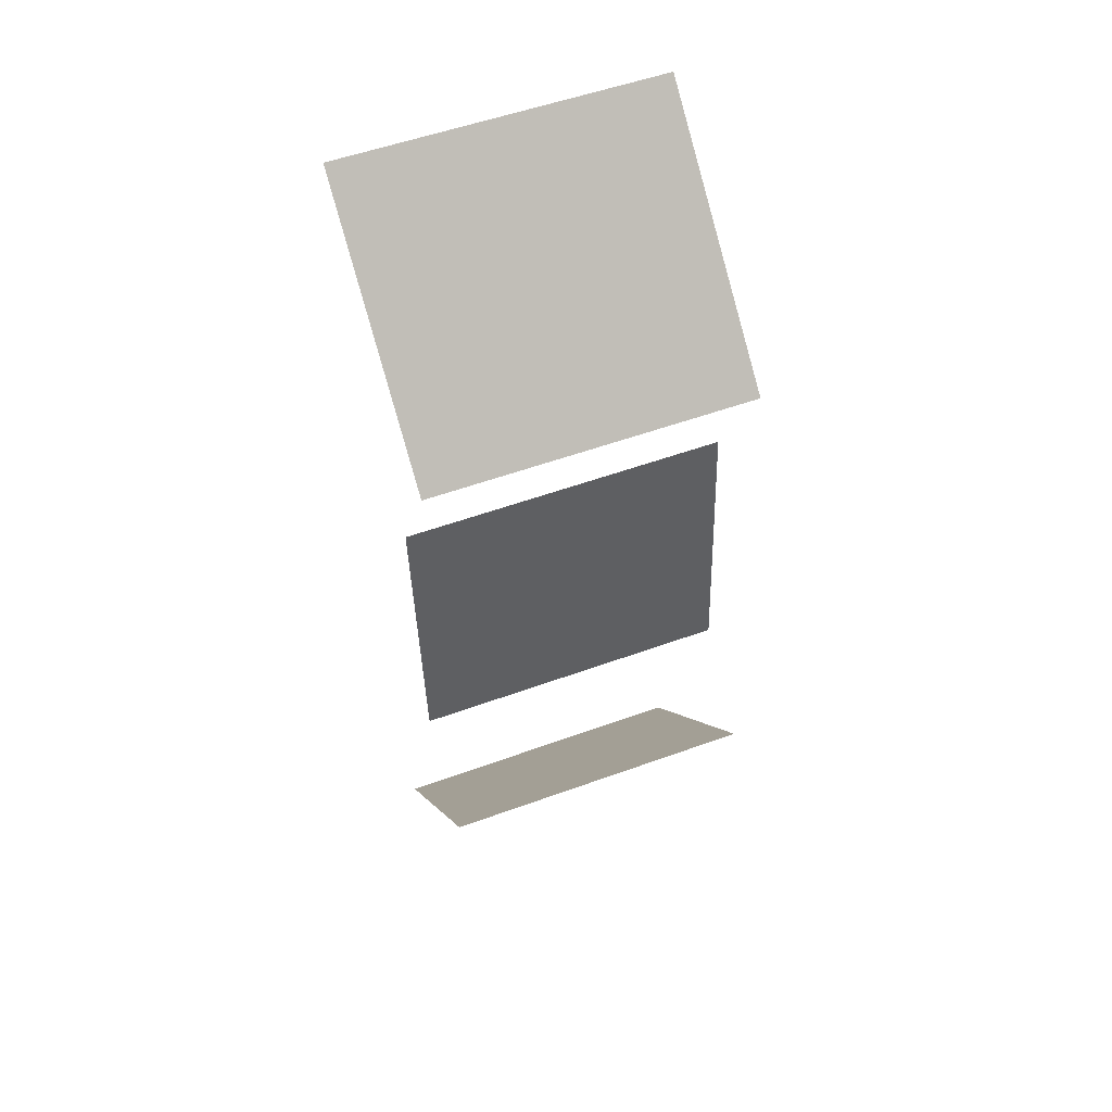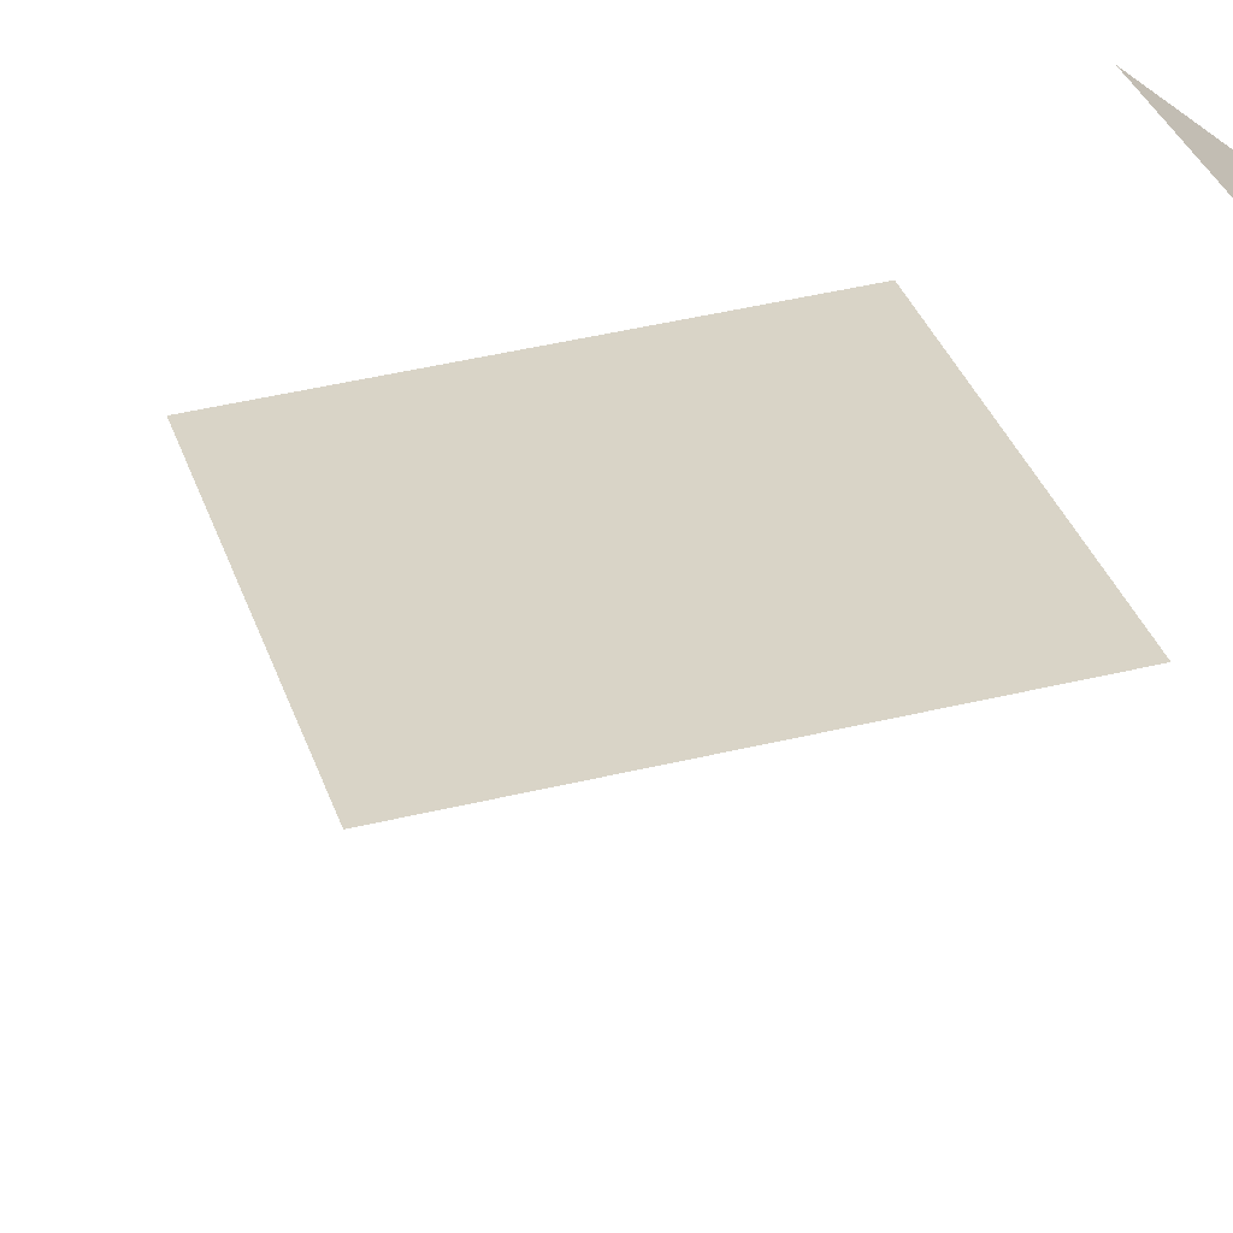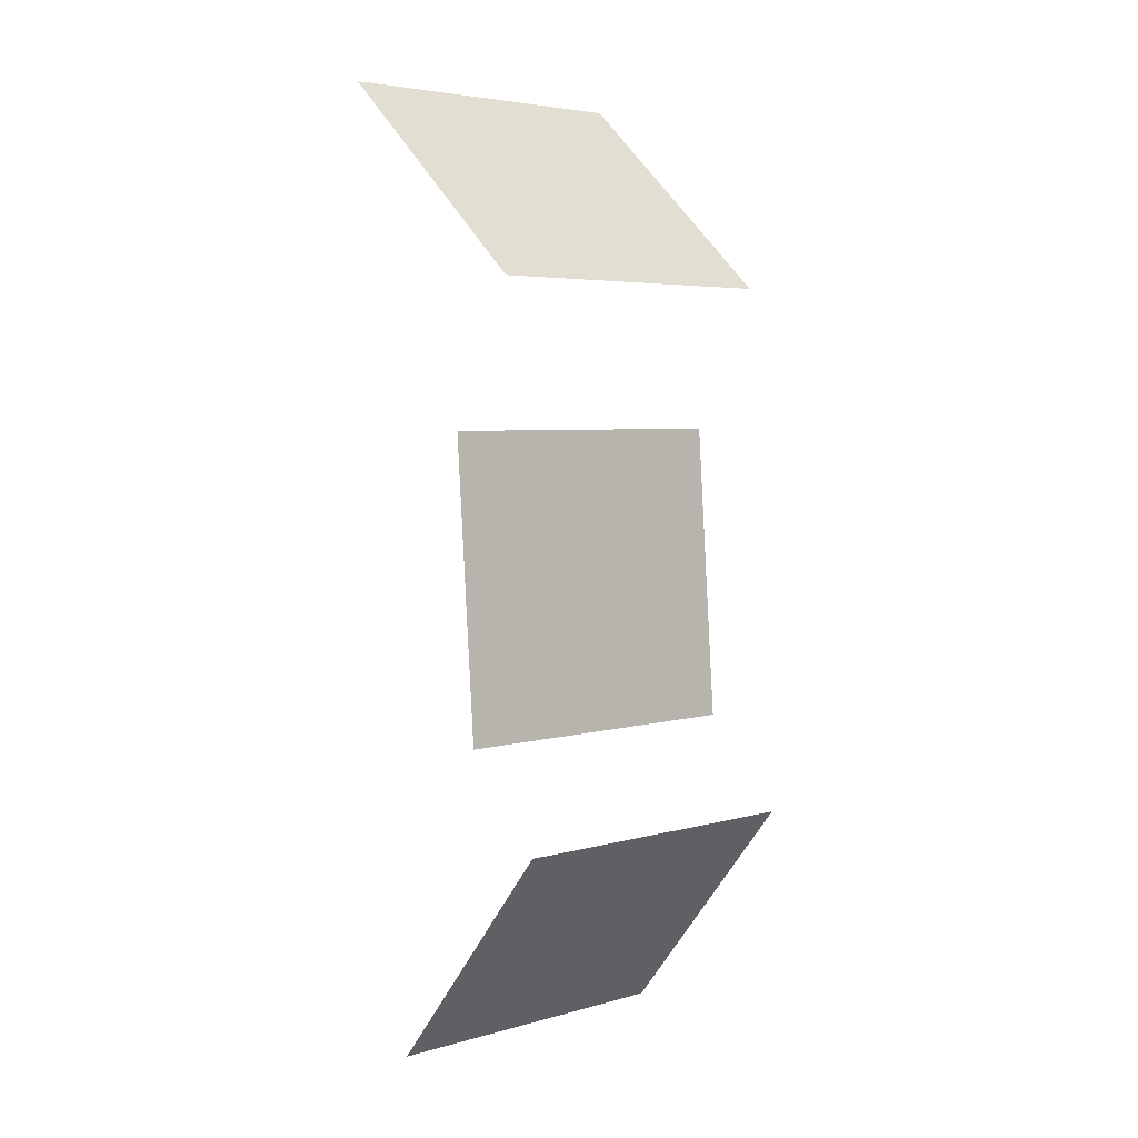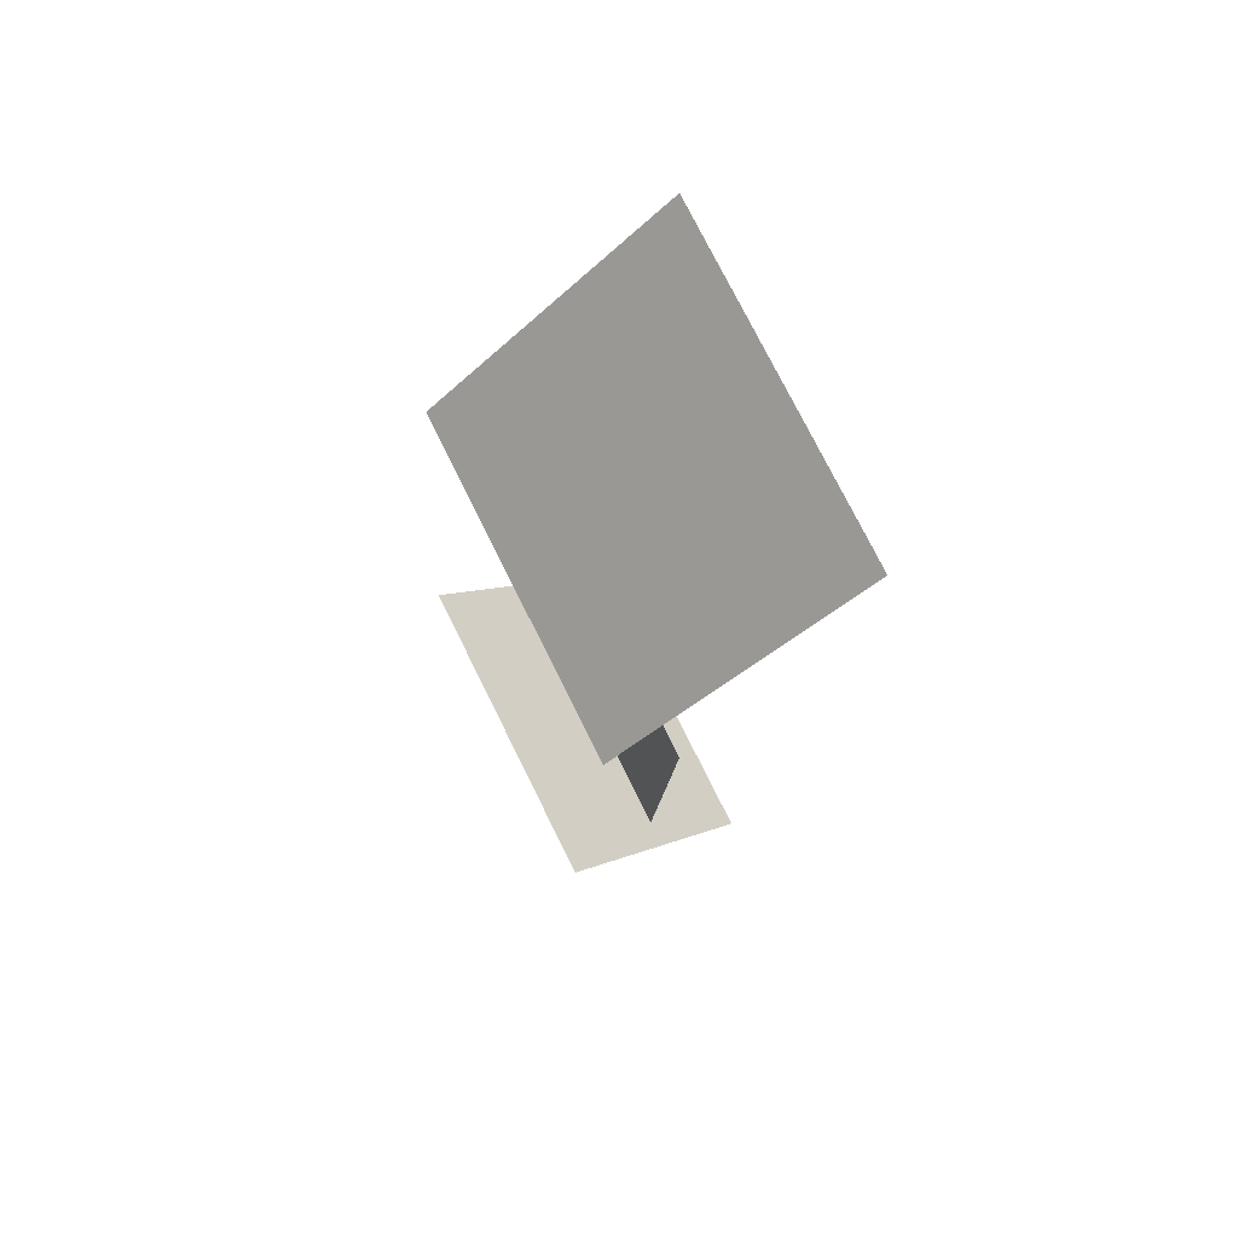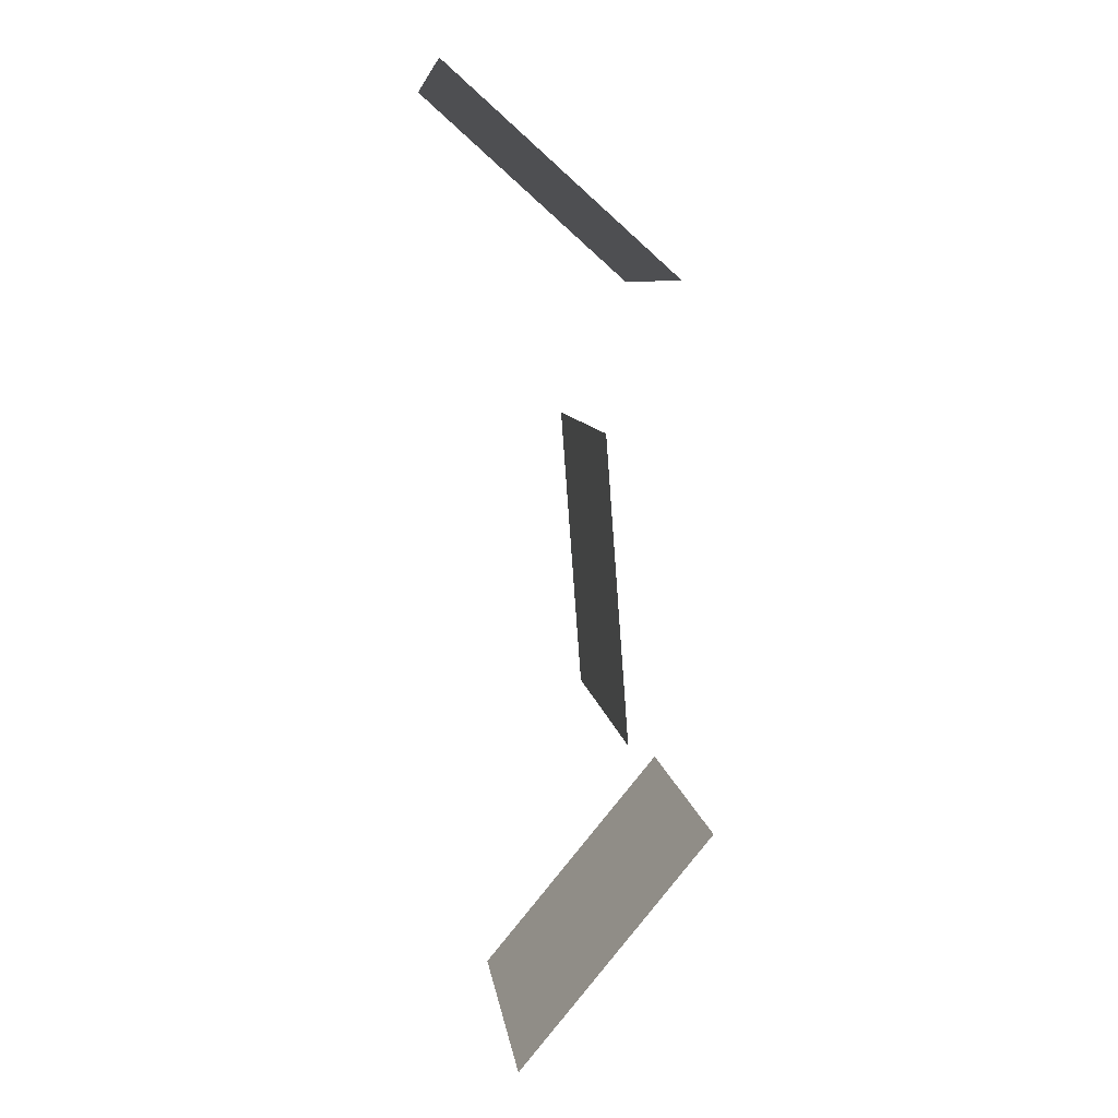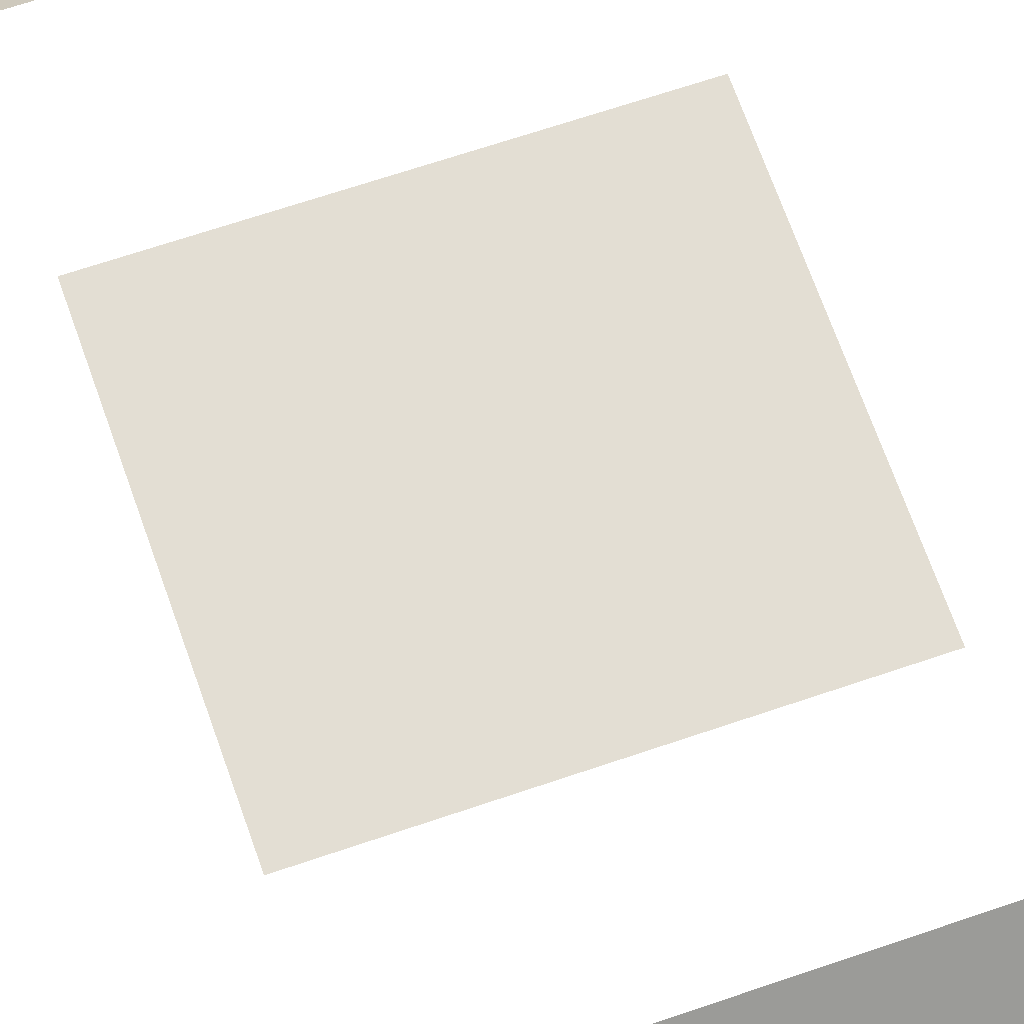
<metadata>
{"format":"obj","ext":"obj","renderer":"f3d","projection":"perspective","resolution":1024,"background":"white","views":[{"elev":53.8,"azim":158.8,"up":"+Z"},{"elev":29.0,"azim":75.1,"up":"+Y"},{"elev":4.6,"azim":138.0,"up":"+Z"},{"elev":76.1,"azim":-116.4,"up":"+Z"},{"elev":7.8,"azim":82.6,"up":"+Z"},{"elev":63.6,"azim":-19.4,"up":"+Y"}]}
</metadata>
<code>
o test2
v -0.3298 -0.02272 1.414
v -0.3298 0.02272 0.805
v 0.3298 -0.02272 1.414
v 0.3298 0.02272 0.805
v -0.3298 -0.3349 2.108
v -0.3298 0.1215 1.702
v 0.3298 -0.3349 2.108
v 0.3298 0.1215 1.702
v -0.3298 0.1942 0.6214
v -0.3298 -0.1942 0.1504
v 0.3298 0.1942 0.6214
v 0.3298 -0.1942 0.1504
f 2 3 1
f 6 7 5
f 10 11 9
f 2 4 3
f 6 8 7
f 10 12 11

</code>
